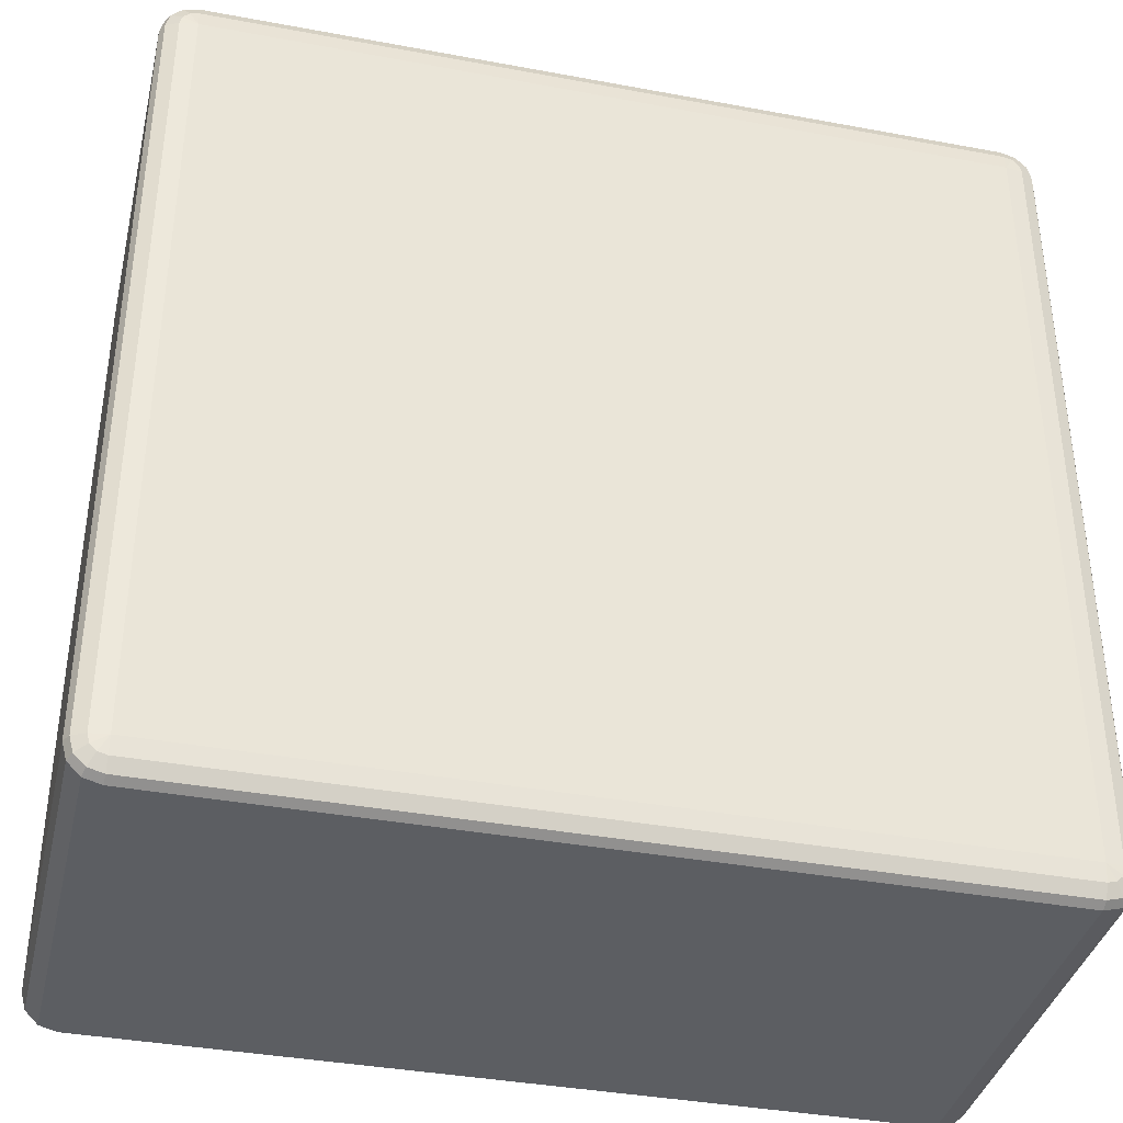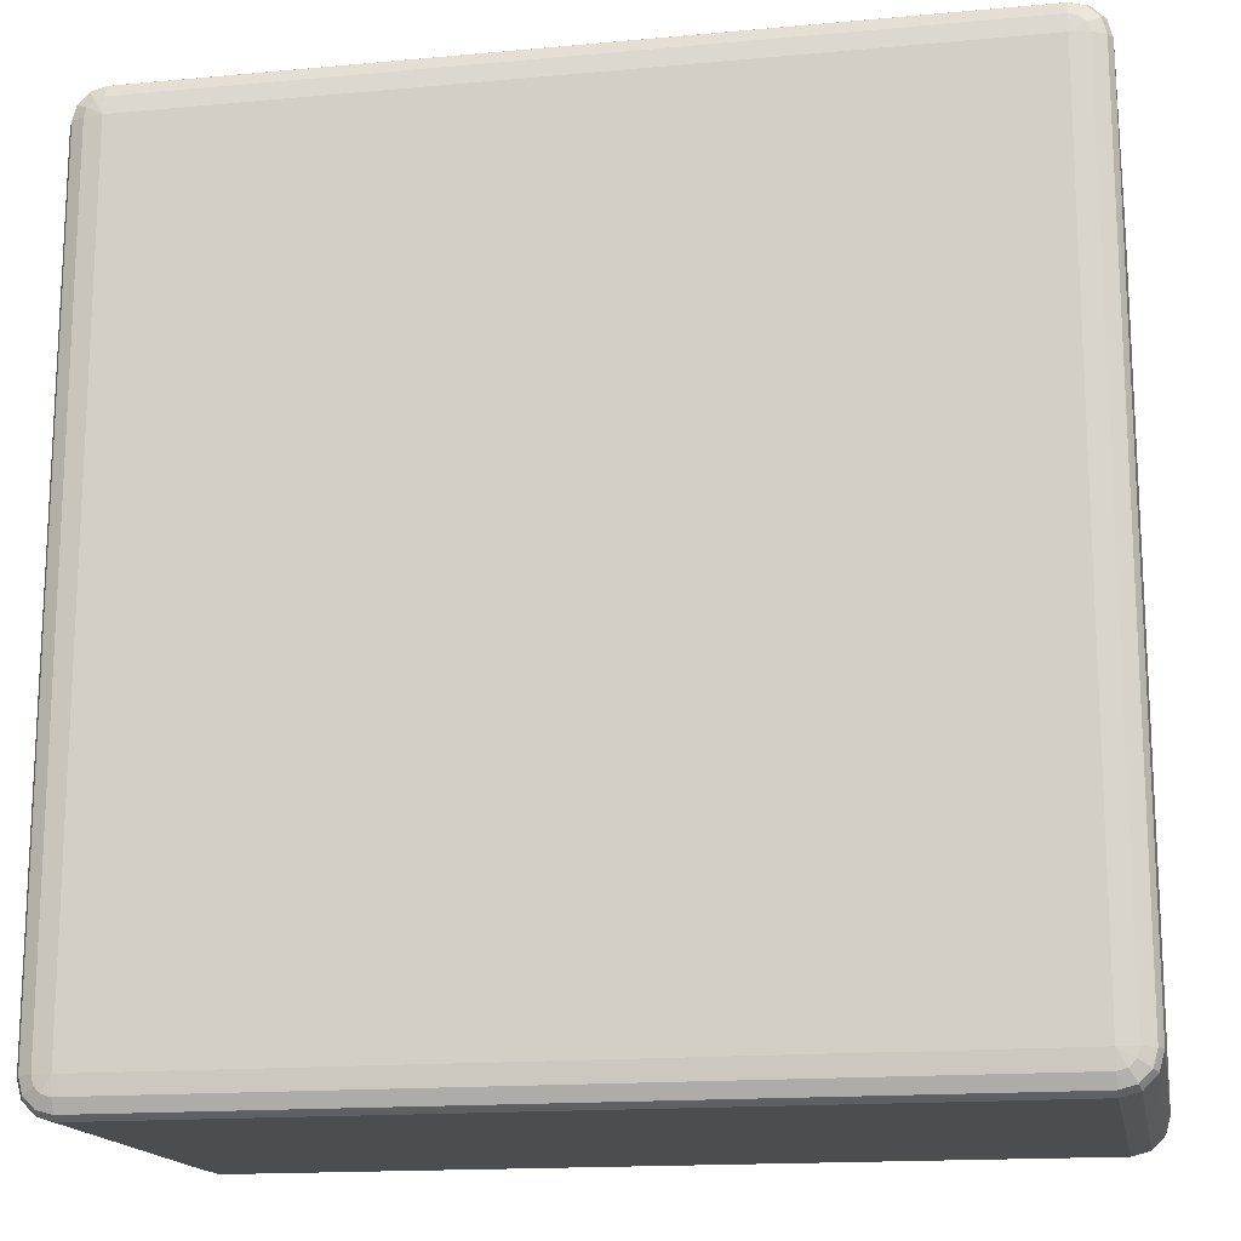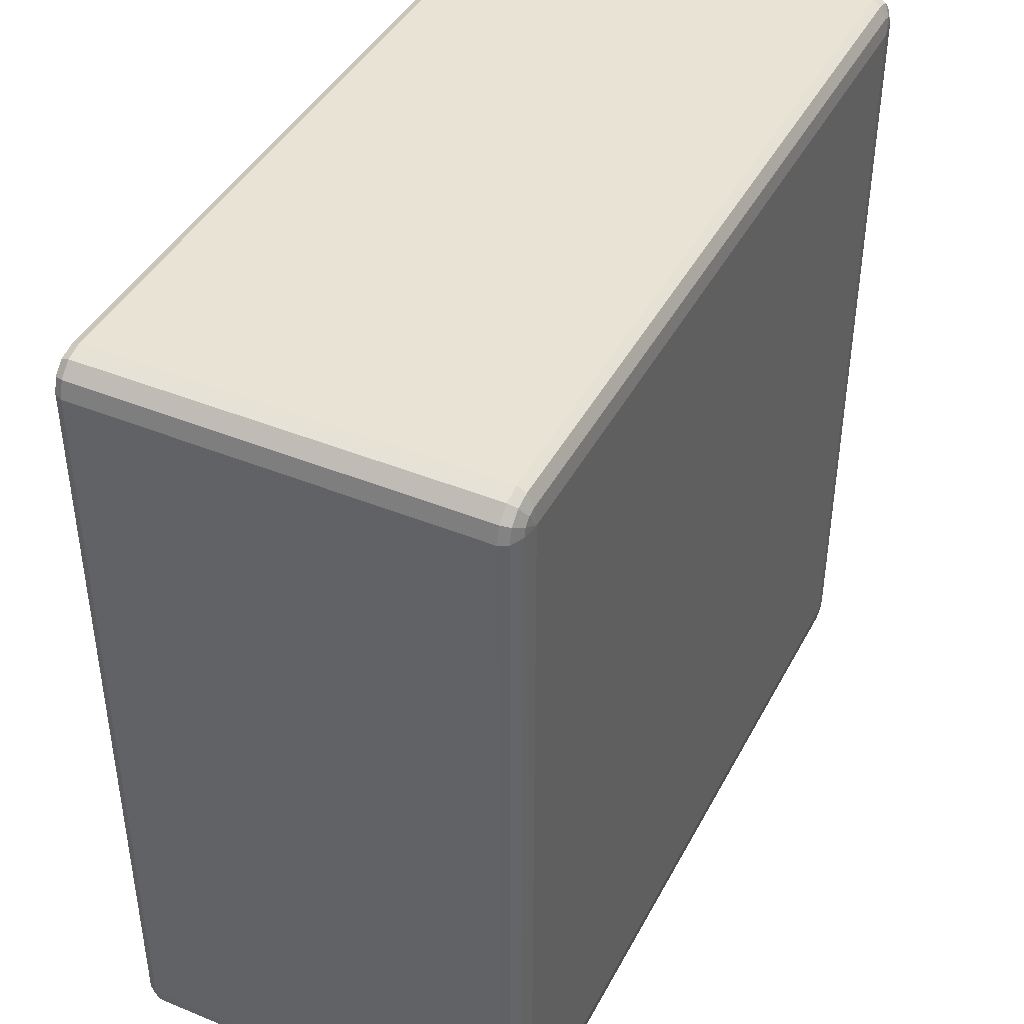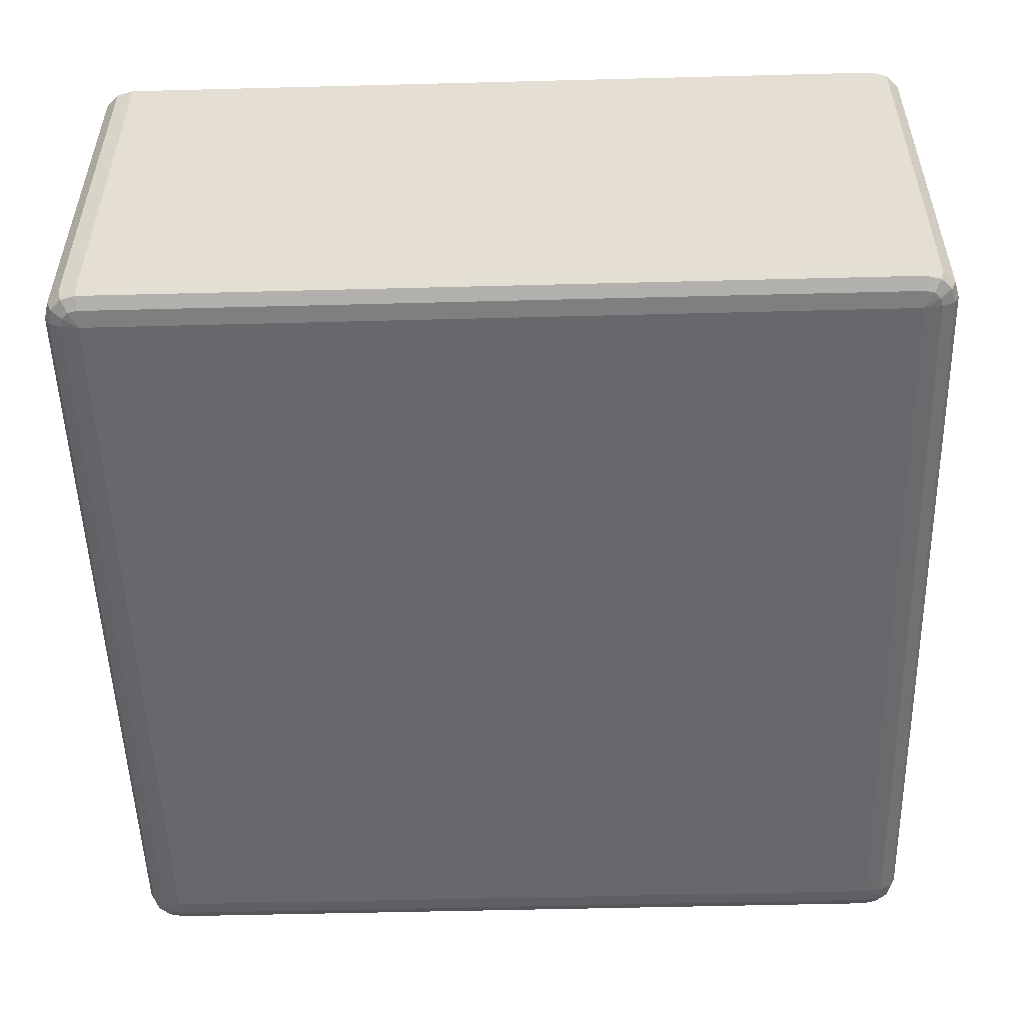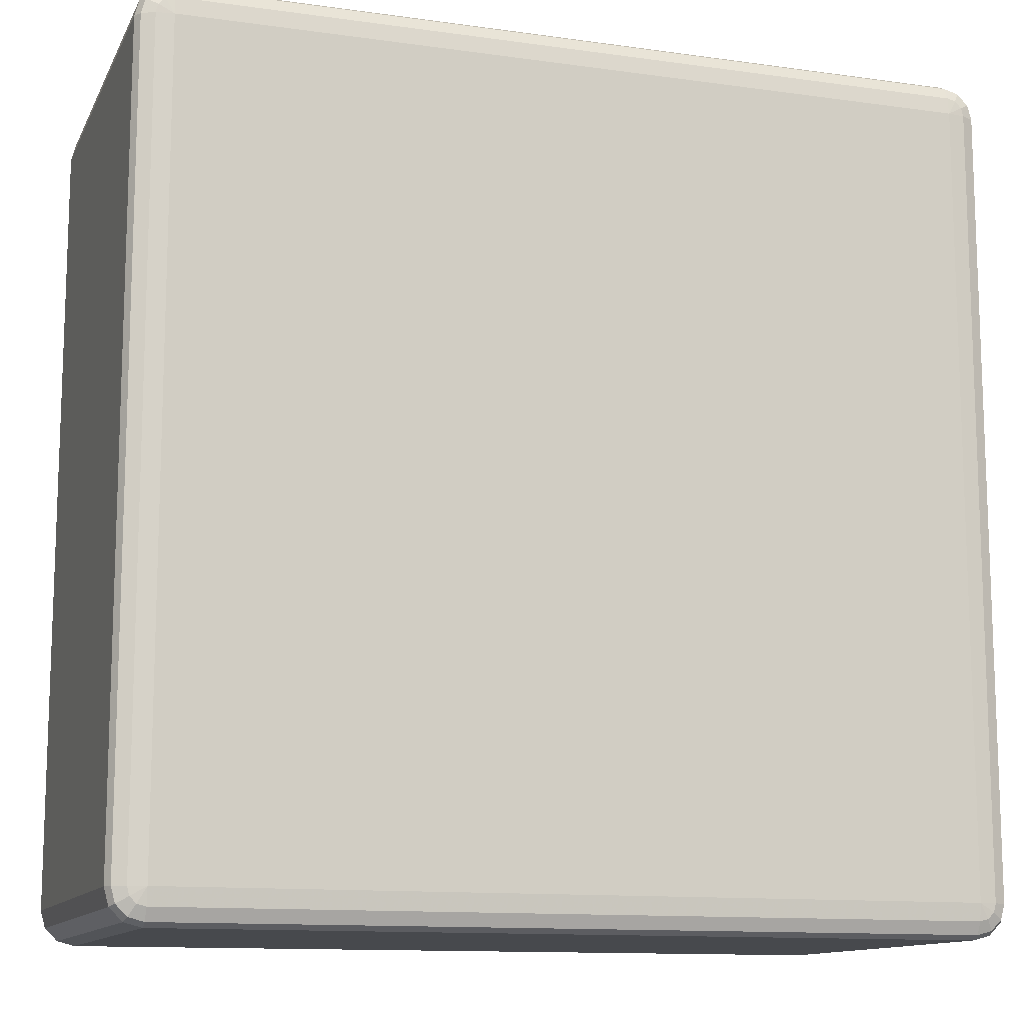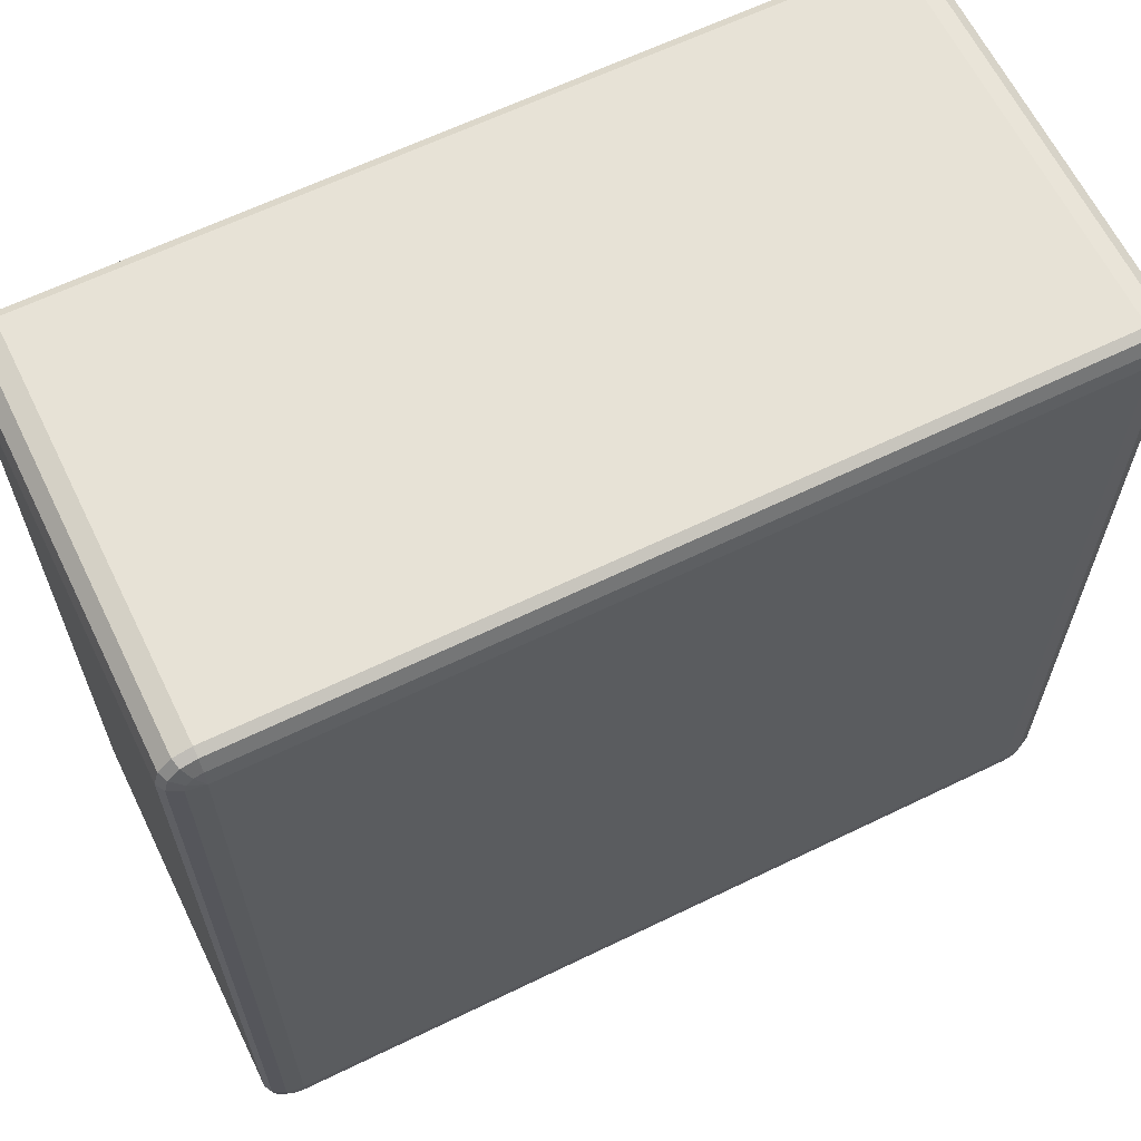
<metadata>
{"format":"obj","ext":"obj","renderer":"f3d","projection":"perspective","resolution":1024,"background":"white","views":[{"elev":-37.8,"azim":-13.3,"up":"+Z"},{"elev":-16.2,"azim":10.6,"up":"+Z"},{"elev":42.3,"azim":116.1,"up":"+Z"},{"elev":-52.3,"azim":1.6,"up":"+Y"},{"elev":-12.3,"azim":-18.2,"up":"+Z"},{"elev":63.7,"azim":153.9,"up":"+Z"}]}
</metadata>
<code>
v 5350 1378 1150
v 5350 918 1150
v 5330 918 1145
v 5330 1378 1145
v 5315 918 1130
v 5315 1378 1130
v 5310 918 1110
v 5310 1378 1110
v 5310 918 190
v 5310 1378 190
v 5315 918 170
v 5315 1378 170
v 5330 918 155.4
v 5330 1378 155.4
v 5350 918 150
v 5350 1378 150
v 6270 918 150
v 6270 1378 150
v 6290 918 155.4
v 6290 1378 155.4
v 6305 918 170
v 6305 1378 170
v 6310 918 190
v 6310 1378 190
v 6310 918 1110
v 6310 1378 1110
v 6305 918 1130
v 6305 1378 1130
v 6290 918 1145
v 6290 1378 1145
v 6270 918 1150
v 6270 1378 1150
v 5350 1388 1145
v 5333 1388 1140
v 6270 1388 1145
v 5320 1388 1127
v 6287 1388 1140
v 5315 1388 1110
v 6300 1388 1127
v 5315 1388 190
v 6305 1388 1110
v 5320 1388 172.7
v 6305 1388 190
v 5333 1388 160
v 6300 1388 172.7
v 5350 1388 155.4
v 6287 1388 160
v 6270 1388 155.4
v 6280 1395 172.7
v 6270 1395 170
v 5350 1395 170
v 5340 1395 172.7
v 5350 1398 190
v 5333 1395 180
v 5330 1395 190
v 6270 1398 190
v 5330 1395 1110
v 5350 1398 1110
v 5333 1395 1120
v 5340 1395 1127
v 5350 1395 1130
v 6270 1398 1110
v 6270 1395 1130
v 6280 1395 1127
v 6287 1395 1120
v 6290 1395 1110
v 6290 1395 190
v 6287 1395 180
v 5333 908 1140
v 5350 908 1145
v 5320 908 1127
v 6270 908 1145
v 5315 908 1110
v 6287 908 1140
v 5315 908 190
v 6300 908 1127
v 5320 908 172.7
v 6305 908 1110
v 5333 908 160
v 6305 908 190
v 5350 908 155.4
v 6300 908 172.7
v 6270 908 155.4
v 6287 908 160
v 6270 900.7 170
v 6280 900.7 172.7
v 6287 900.7 180
v 6290 900.7 190
v 6270 898 190
v 6290 900.7 1110
v 5350 900.7 170
v 6287 900.7 1120
v 5340 900.7 172.7
v 6280 900.7 1127
v 5333 900.7 180
v 5350 898 190
v 5330 900.7 190
v 5330 900.7 1110
v 6270 898 1110
v 5350 898 1110
v 5333 900.7 1120
v 6270 900.7 1130
v 5340 900.7 1127
v 5350 900.7 1130
f 3 2 1
f 1 4 3
f 5 3 4
f 4 6 5
f 7 5 6
f 6 8 7
f 9 7 8
f 8 10 9
f 11 9 10
f 10 12 11
f 13 11 12
f 12 14 13
f 15 13 14
f 14 16 15
f 17 15 16
f 16 18 17
f 19 17 18
f 18 20 19
f 21 19 20
f 20 22 21
f 23 21 22
f 22 24 23
f 25 23 24
f 24 26 25
f 27 25 26
f 26 28 27
f 29 27 28
f 28 30 29
f 31 29 30
f 30 32 31
f 2 31 32
f 32 1 2
f 4 1 33
f 33 34 4
f 6 4 34
f 35 33 1
f 1 32 35
f 34 36 6
f 8 6 36
f 37 35 32
f 32 30 37
f 36 38 8
f 10 8 38
f 39 37 30
f 30 28 39
f 38 40 10
f 12 10 40
f 41 39 28
f 28 26 41
f 40 42 12
f 14 12 42
f 43 41 26
f 26 24 43
f 42 44 14
f 16 14 44
f 45 43 24
f 24 22 45
f 44 46 16
f 18 16 46
f 47 45 22
f 22 20 47
f 20 18 48
f 48 47 20
f 46 48 18
f 45 47 49
f 47 48 50
f 50 49 47
f 48 46 51
f 51 50 48
f 52 51 46
f 46 44 52
f 50 51 53
f 51 52 53
f 54 52 44
f 52 54 53
f 44 42 54
f 55 54 42
f 54 55 53
f 42 40 55
f 53 56 50
f 49 50 56
f 57 55 40
f 40 38 57
f 58 53 55
f 55 57 58
f 56 53 58
f 59 57 38
f 57 59 58
f 38 36 59
f 60 59 36
f 59 60 58
f 36 34 60
f 61 60 34
f 60 61 58
f 34 33 61
f 62 58 61
f 58 62 56
f 63 61 33
f 61 63 62
f 33 35 63
f 64 63 35
f 63 64 62
f 35 37 64
f 65 64 37
f 64 65 62
f 37 39 65
f 65 66 62
f 66 65 39
f 56 62 66
f 39 41 66
f 67 66 41
f 66 67 56
f 41 43 67
f 67 68 56
f 68 67 43
f 68 49 56
f 43 45 68
f 49 68 45
f 2 3 69
f 69 70 2
f 31 2 70
f 71 69 3
f 3 5 71
f 70 72 31
f 29 31 72
f 73 71 5
f 5 7 73
f 72 74 29
f 27 29 74
f 75 73 7
f 7 9 75
f 74 76 27
f 25 27 76
f 77 75 9
f 9 11 77
f 76 78 25
f 23 25 78
f 79 77 11
f 11 13 79
f 78 80 23
f 21 23 80
f 81 79 13
f 13 15 81
f 80 82 21
f 19 21 82
f 83 81 15
f 15 17 83
f 17 19 84
f 84 83 17
f 82 84 19
f 81 83 85
f 83 84 86
f 86 85 83
f 84 82 87
f 87 86 84
f 88 87 82
f 82 80 88
f 87 89 86
f 88 89 87
f 86 89 85
f 90 88 80
f 80 78 90
f 85 91 81
f 91 85 89
f 79 81 91
f 92 90 78
f 78 76 92
f 91 93 79
f 77 79 93
f 94 92 76
f 76 74 94
f 93 95 77
f 75 77 95
f 91 96 93
f 93 96 95
f 89 96 91
f 95 97 75
f 95 96 97
f 73 75 97
f 97 98 73
f 98 97 96
f 71 73 98
f 96 89 99
f 99 89 88
f 88 90 99
f 92 99 90
f 94 99 92
f 96 100 98
f 99 100 96
f 98 101 71
f 98 100 101
f 69 71 101
f 102 99 94
f 100 99 102
f 102 94 74
f 74 72 102
f 101 103 69
f 101 100 103
f 70 69 103
f 102 104 100
f 103 100 104
f 104 102 72
f 103 104 70
f 72 70 104

</code>
